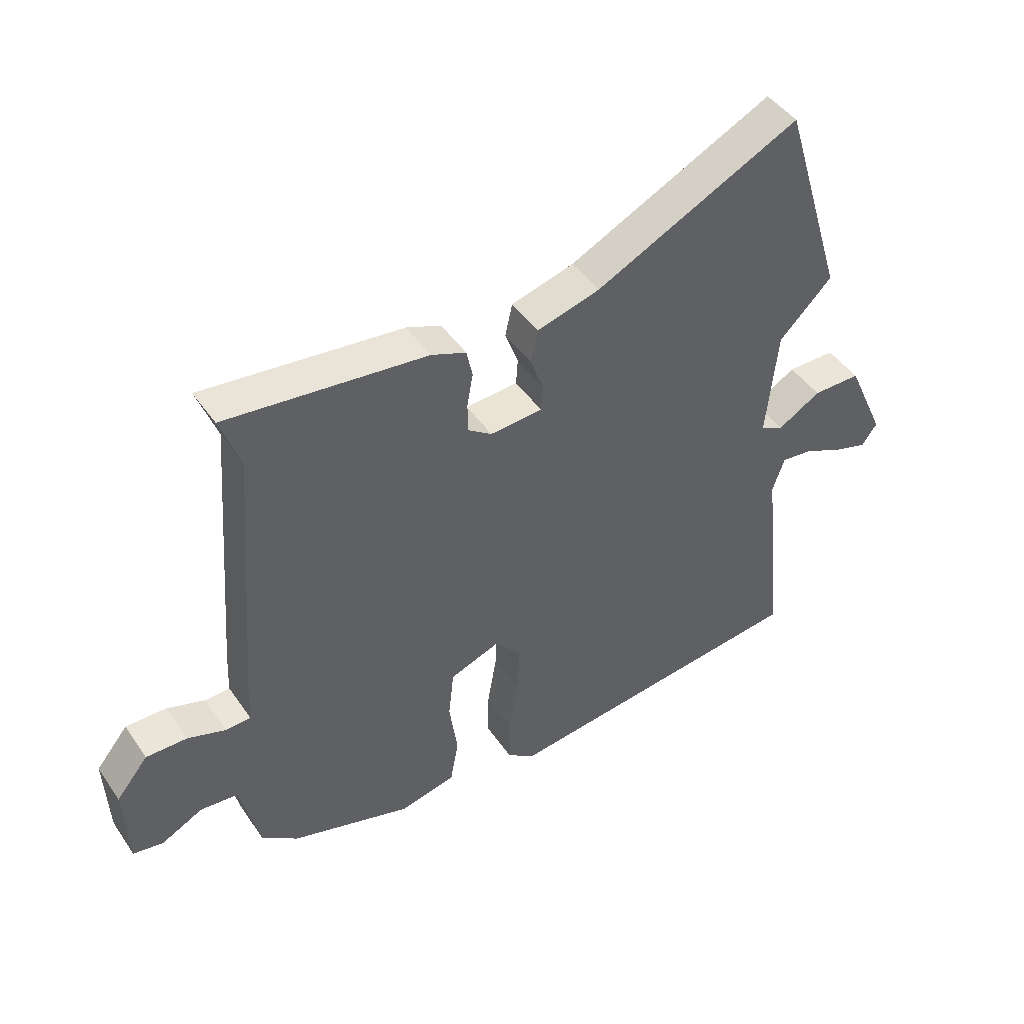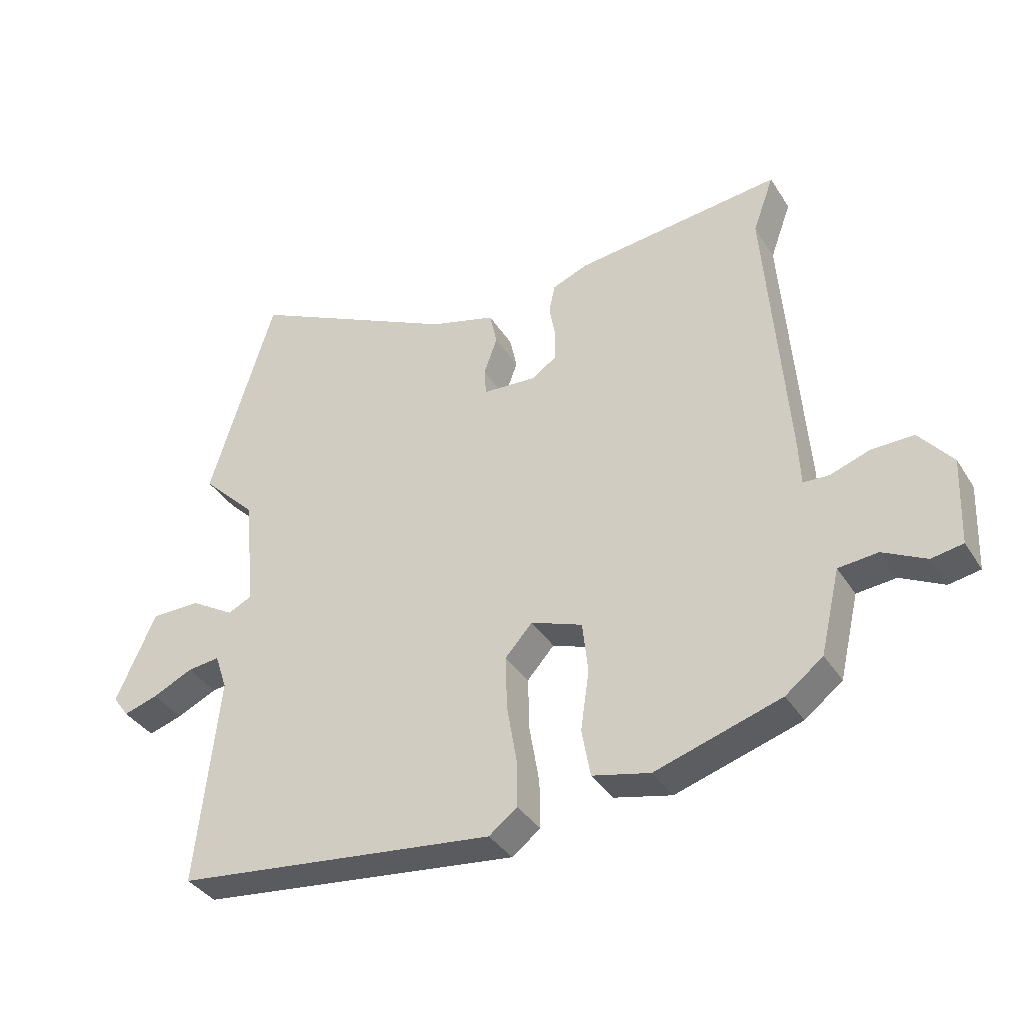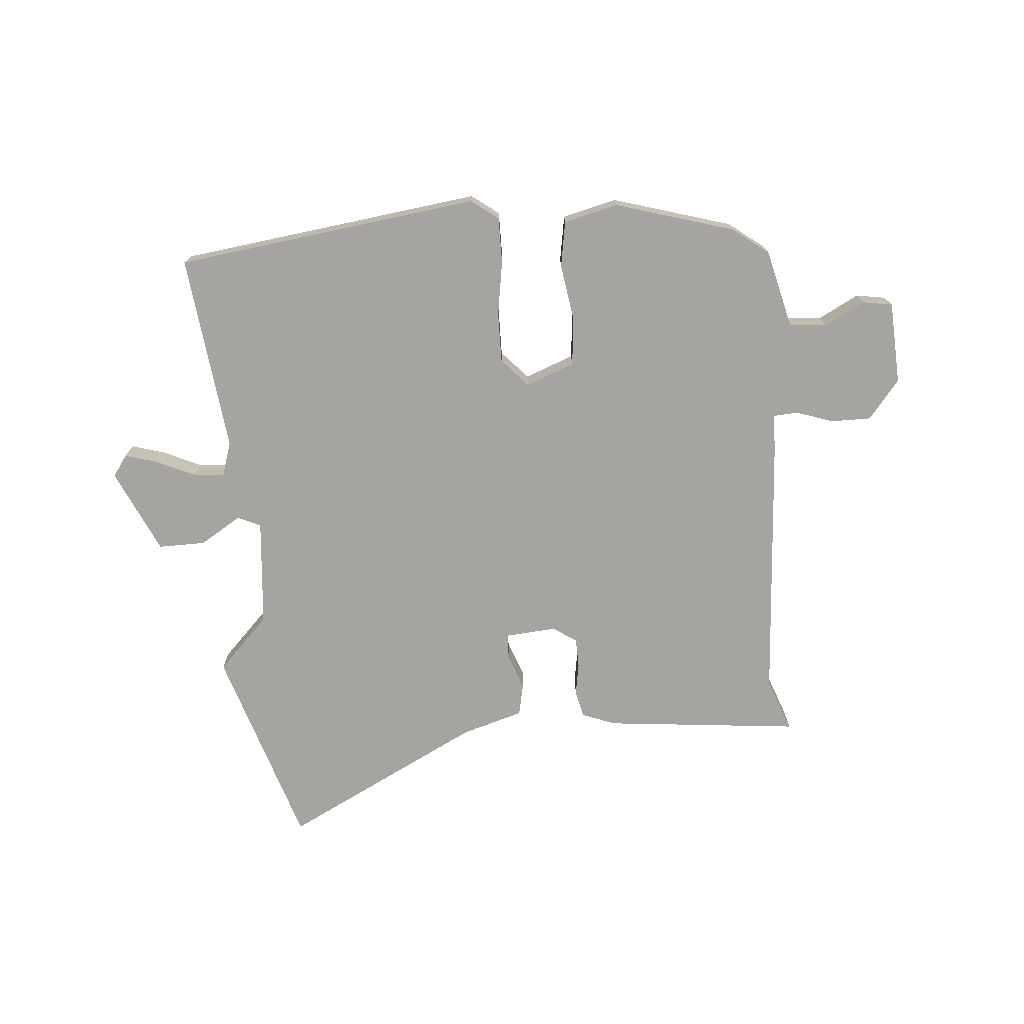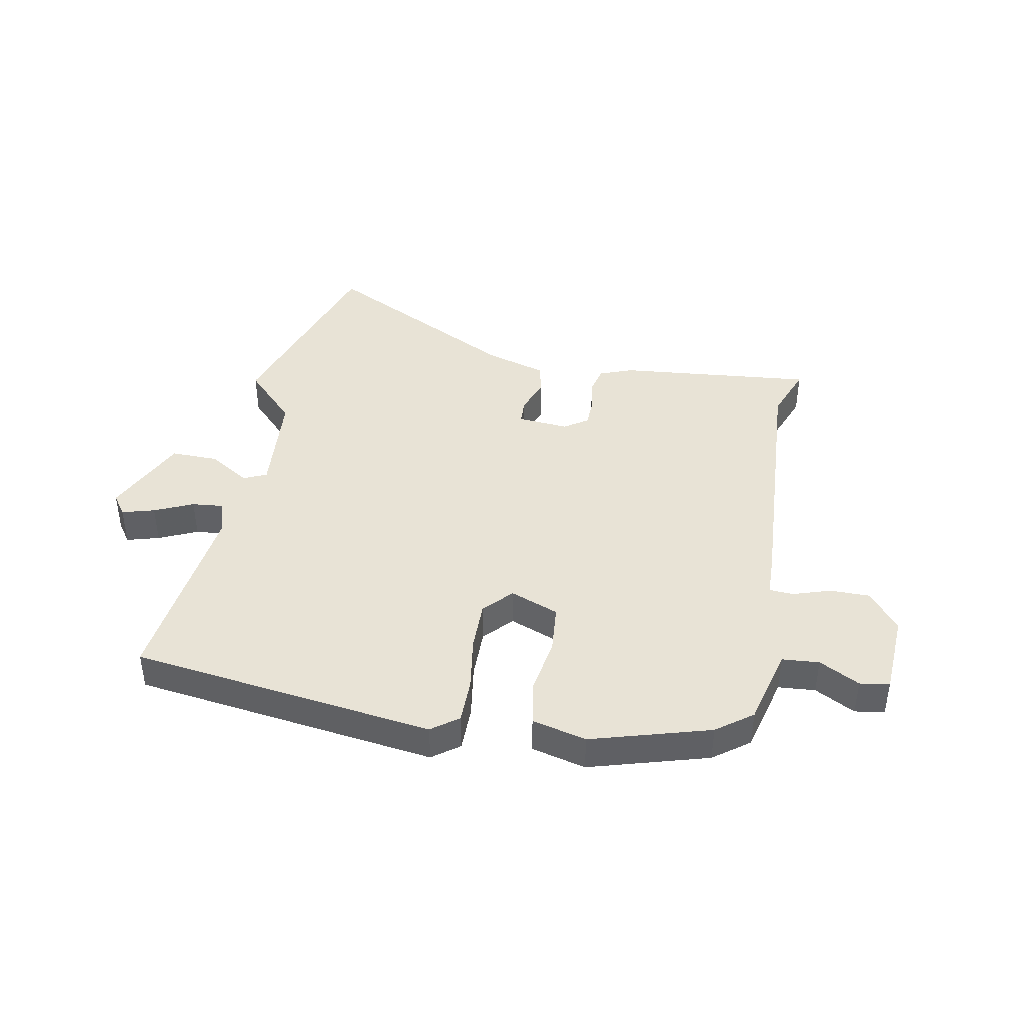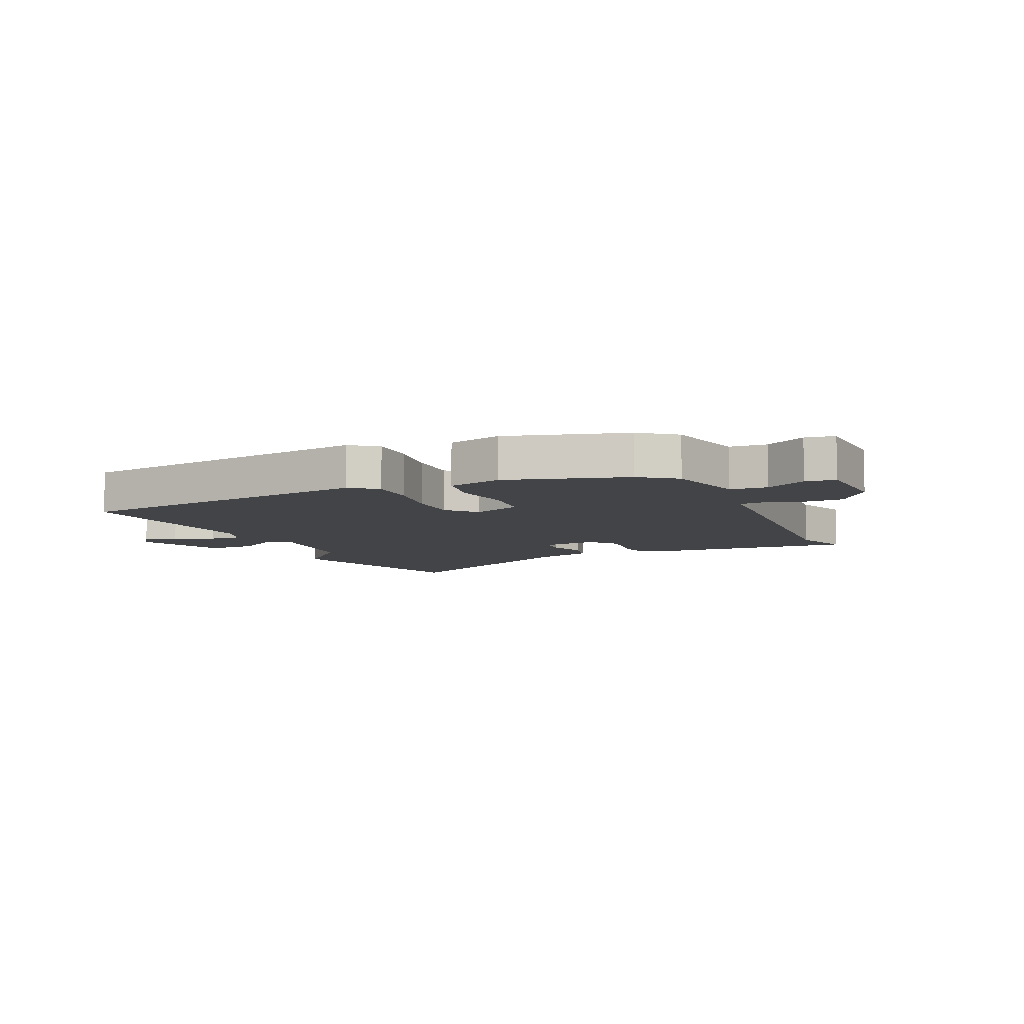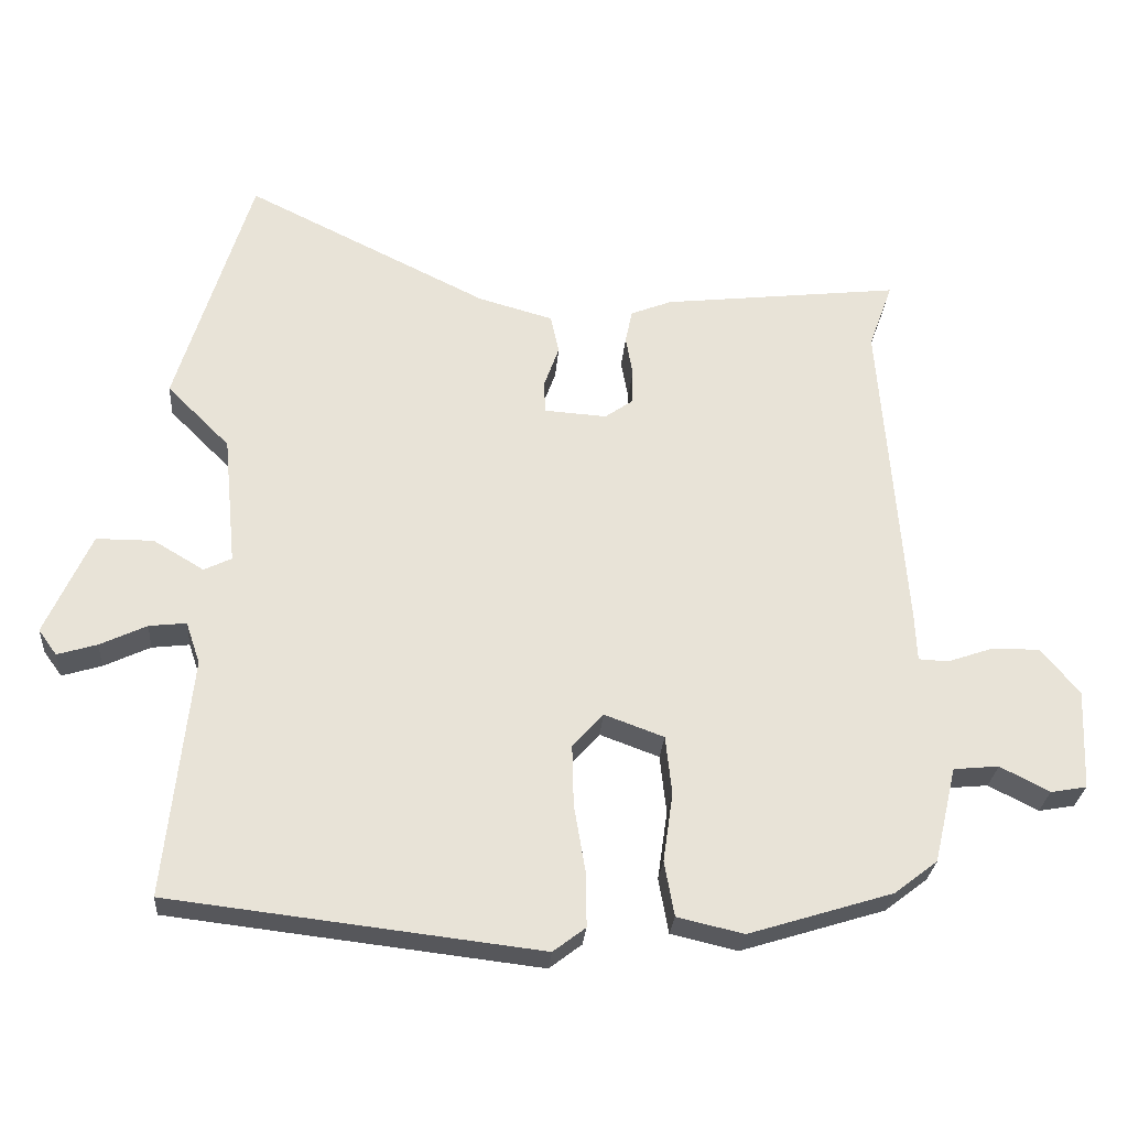
<metadata>
{"format":"obj","ext":"obj","renderer":"f3d","projection":"perspective","resolution":1024,"background":"white","views":[{"elev":45.4,"azim":-32.4,"up":"+Z"},{"elev":-37.0,"azim":-151.4,"up":"+Z"},{"elev":-73.5,"azim":-174.7,"up":"+Y"},{"elev":41.9,"azim":-168.4,"up":"+Y"},{"elev":-8.0,"azim":-154.9,"up":"+Y"},{"elev":-27.2,"azim":175.7,"up":"+Z"}]}
</metadata>
<code>
v -0.471 0.07 -0.408
v -0.532 0.07 -0.361
v -0.564 0.07 -0.225
v -0.628 0.07 -0.219
v -0.698 0.07 -0.255
v -0.749 0.07 -0.246
v -0.755 0.07 -0.104
v -0.701 0.07 -0.038
v -0.632 0.07 -0.039
v -0.568 0.07 -0.061
v -0.526 0.07 -0.059
v -0.523 0.07 0.01
v -0.488 0.07 0.466
v -0.522 0.07 0.56
v -0.185 0.07 0.522
v -0.127 0.07 0.499
v -0.117 0.07 0.452
v -0.127 0.07 0.396
v -0.126 0.07 0.346
v -0.086 0.07 0.318
v 0.002 0.07 0.324
v 0.005 0.07 0.368
v -0.017 0.07 0.429
v -0.005 0.07 0.484
v 0.101 0.07 0.514
v 0.444 0.07 0.683
v 0.55 0.07 0.337
v 0.461 0.07 0.248
v 0.443 0.07 0.063
v 0.482 0.07 0.044
v 0.554 0.07 0.087
v 0.635 0.07 0.087
v 0.7 0.07 -0.058
v 0.674 0.07 -0.094
v 0.618 0.07 -0.077
v 0.552 0.07 -0.046
v 0.499 0.07 -0.04
v 0.479 0.07 -0.099
v 0.515 0.07 -0.44
v -0.009 0.07 -0.502
v -0.055 0.07 -0.467
v -0.054 0.07 -0.389
v -0.038 0.07 -0.294
v -0.036 0.07 -0.208
v -0.08 0.07 -0.159
v -0.164 0.07 -0.19
v -0.173 0.07 -0.273
v -0.159 0.07 -0.371
v -0.173 0.07 -0.449
v -0.267 0.07 -0.471
v -0.471 0 -0.408
v -0.532 0 -0.361
v -0.564 0 -0.225
v -0.628 0 -0.219
v -0.698 0 -0.255
v -0.749 0 -0.246
v -0.755 0 -0.104
v -0.701 0 -0.038
v -0.632 0 -0.039
v -0.568 0 -0.061
v -0.526 0 -0.059
v -0.523 0 0.01
v -0.488 0 0.466
v -0.522 0 0.56
v -0.185 0 0.522
v -0.127 0 0.499
v -0.117 0 0.452
v -0.127 0 0.396
v -0.126 0 0.346
v -0.086 0 0.318
v 0.002 0 0.324
v 0.005 0 0.368
v -0.017 0 0.429
v -0.005 0 0.484
v 0.101 0 0.514
v 0.444 0 0.683
v 0.55 0 0.337
v 0.461 0 0.248
v 0.443 0 0.063
v 0.482 0 0.044
v 0.554 0 0.087
v 0.635 0 0.087
v 0.7 0 -0.058
v 0.674 0 -0.094
v 0.618 0 -0.077
v 0.552 0 -0.046
v 0.499 0 -0.04
v 0.479 0 -0.099
v 0.515 0 -0.44
v -0.009 0 -0.502
v -0.055 0 -0.467
v -0.054 0 -0.389
v -0.038 0 -0.294
v -0.036 0 -0.208
v -0.08 0 -0.159
v -0.164 0 -0.19
v -0.173 0 -0.273
v -0.159 0 -0.371
v -0.173 0 -0.449
v -0.267 0 -0.471
f 1 2 3
f 50 1 3
f 49 50 3
f 48 49 3
f 47 48 3
f 46 47 3
f 45 46 3 4
f 41 42 43
f 40 41 43
f 39 40 43
f 38 39 43
f 37 38 43 44
f 34 35 36
f 33 34 36
f 32 33 36
f 31 32 36
f 30 31 36
f 29 30 36 37
f 25 26 27 28
f 25 28 29
f 24 25 29
f 23 24 29
f 22 23 29
f 21 22 29 37
f 16 17 18
f 15 16 18
f 14 15 18
f 13 14 18
f 13 18 19
f 12 13 19
f 11 12 19
f 8 9 10
f 7 8 10
f 6 7 10
f 5 6 10
f 4 5 10
f 45 4 10 11
f 37 44 45
f 21 37 45
f 20 21 45
f 11 19 20 45
f 53 52 51
f 53 51 100
f 53 100 99
f 53 99 98
f 53 98 97
f 53 97 96
f 54 53 96 95
f 93 92 91
f 93 91 90
f 93 90 89
f 93 89 88
f 94 93 88 87
f 86 85 84
f 86 84 83
f 86 83 82
f 86 82 81
f 86 81 80
f 87 86 80 79
f 78 77 76 75
f 79 78 75
f 79 75 74
f 79 74 73
f 79 73 72
f 87 79 72 71
f 68 67 66
f 68 66 65
f 68 65 64
f 68 64 63
f 69 68 63
f 69 63 62
f 69 62 61
f 60 59 58
f 60 58 57
f 60 57 56
f 60 56 55
f 60 55 54
f 61 60 54 95
f 95 94 87
f 95 87 71
f 95 71 70
f 95 70 69 61
f 1 51 52 2
f 2 52 53 3
f 3 53 54 4
f 4 54 55 5
f 5 55 56 6
f 6 56 57 7
f 7 57 58 8
f 8 58 59 9
f 9 59 60 10
f 10 60 61 11
f 11 61 62 12
f 12 62 63 13
f 13 63 64 14
f 14 64 65 15
f 15 65 66 16
f 16 66 67 17
f 17 67 68 18
f 18 68 69 19
f 19 69 70 20
f 20 70 71 21
f 21 71 72 22
f 22 72 73 23
f 23 73 74 24
f 24 74 75 25
f 25 75 76 26
f 26 76 77 27
f 27 77 78 28
f 28 78 79 29
f 29 79 80 30
f 30 80 81 31
f 31 81 82 32
f 32 82 83 33
f 33 83 84 34
f 34 84 85 35
f 35 85 86 36
f 36 86 87 37
f 37 87 88 38
f 38 88 89 39
f 39 89 90 40
f 40 90 91 41
f 41 91 92 42
f 42 92 93 43
f 43 93 94 44
f 44 94 95 45
f 45 95 96 46
f 46 96 97 47
f 47 97 98 48
f 48 98 99 49
f 49 99 100 50
f 50 100 51 1

</code>
